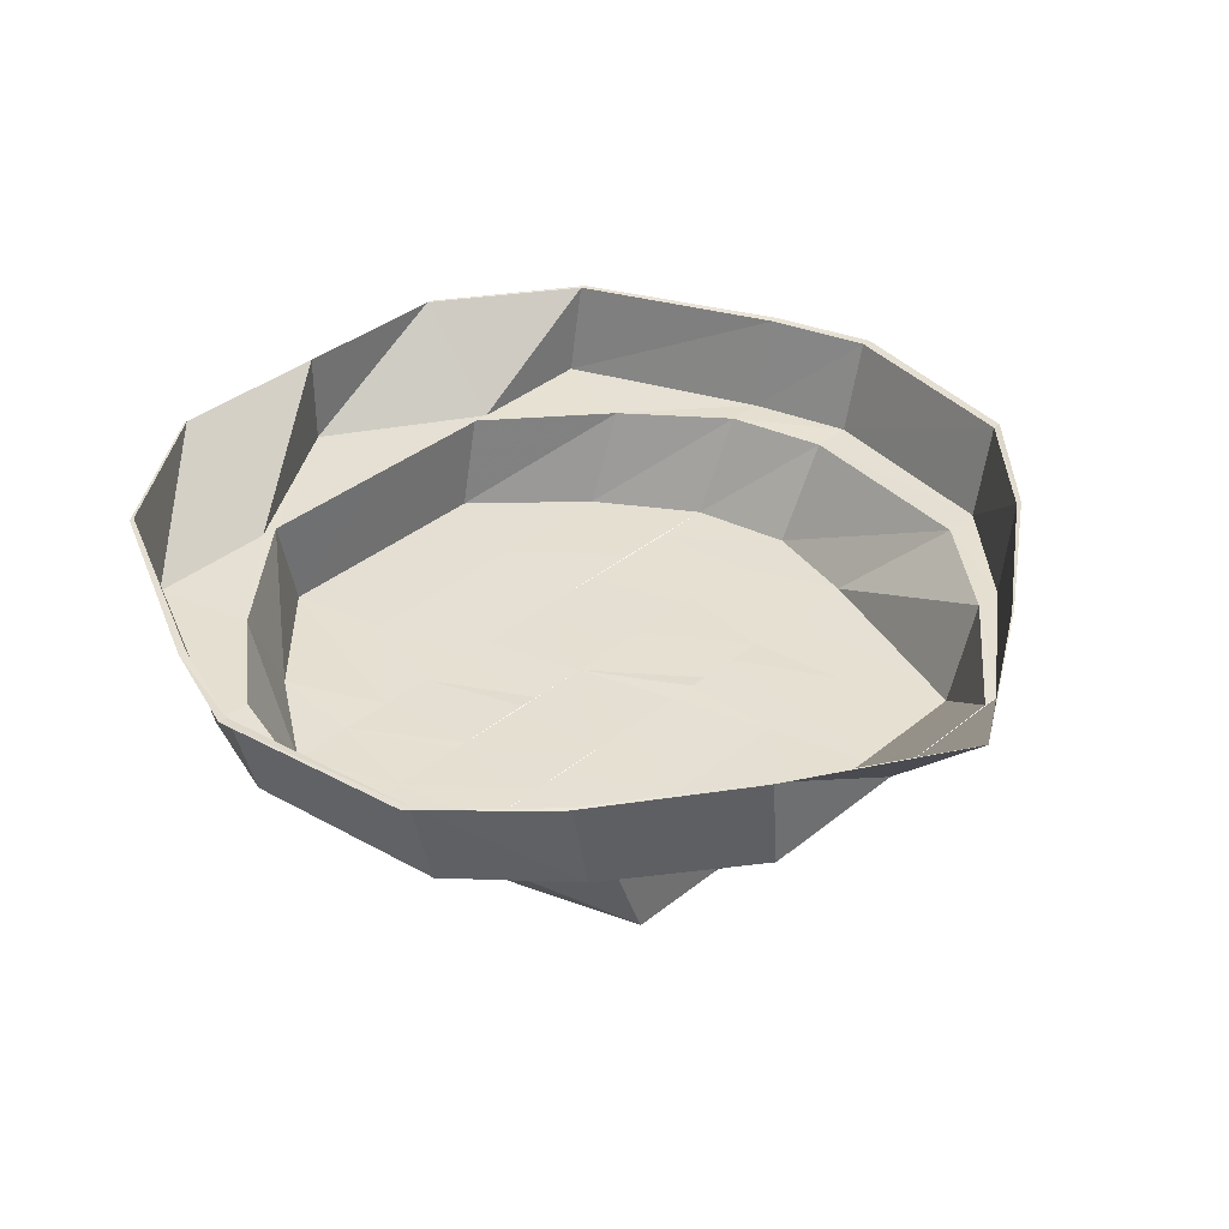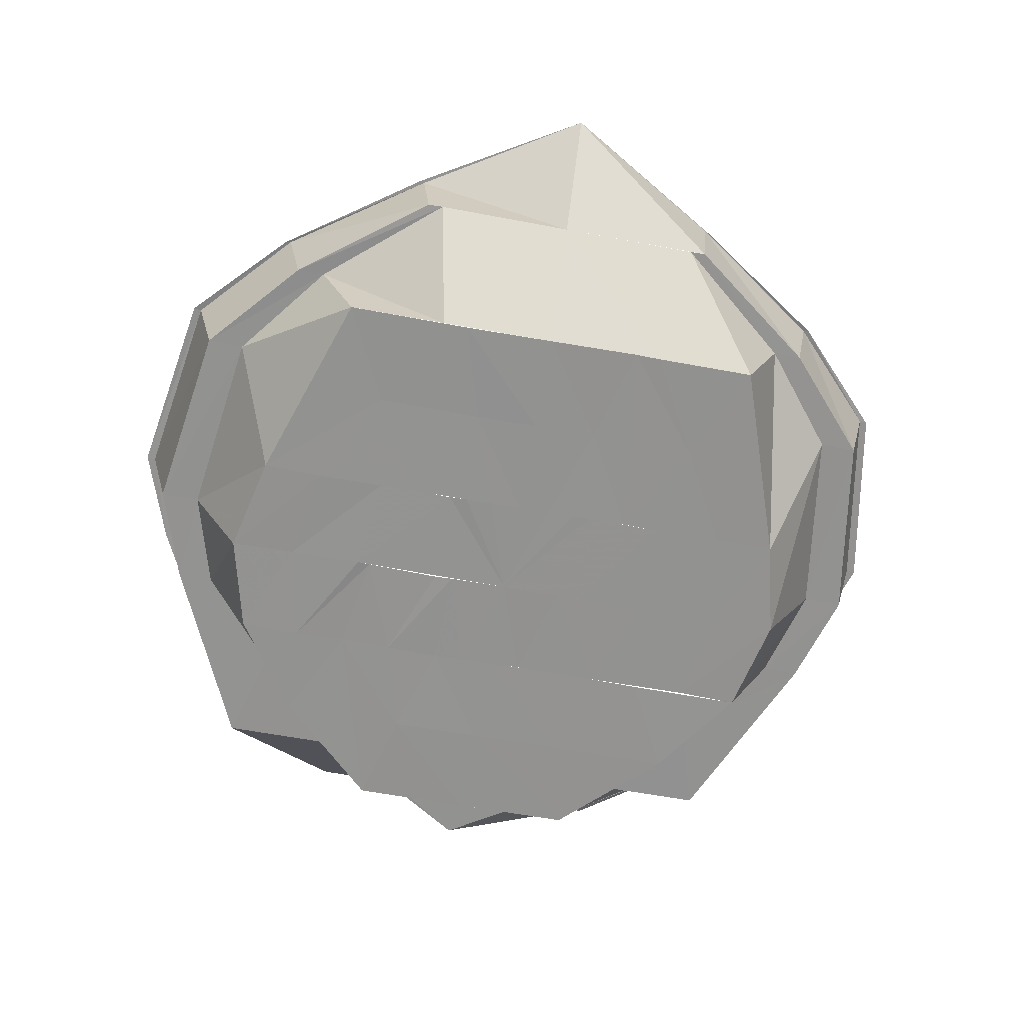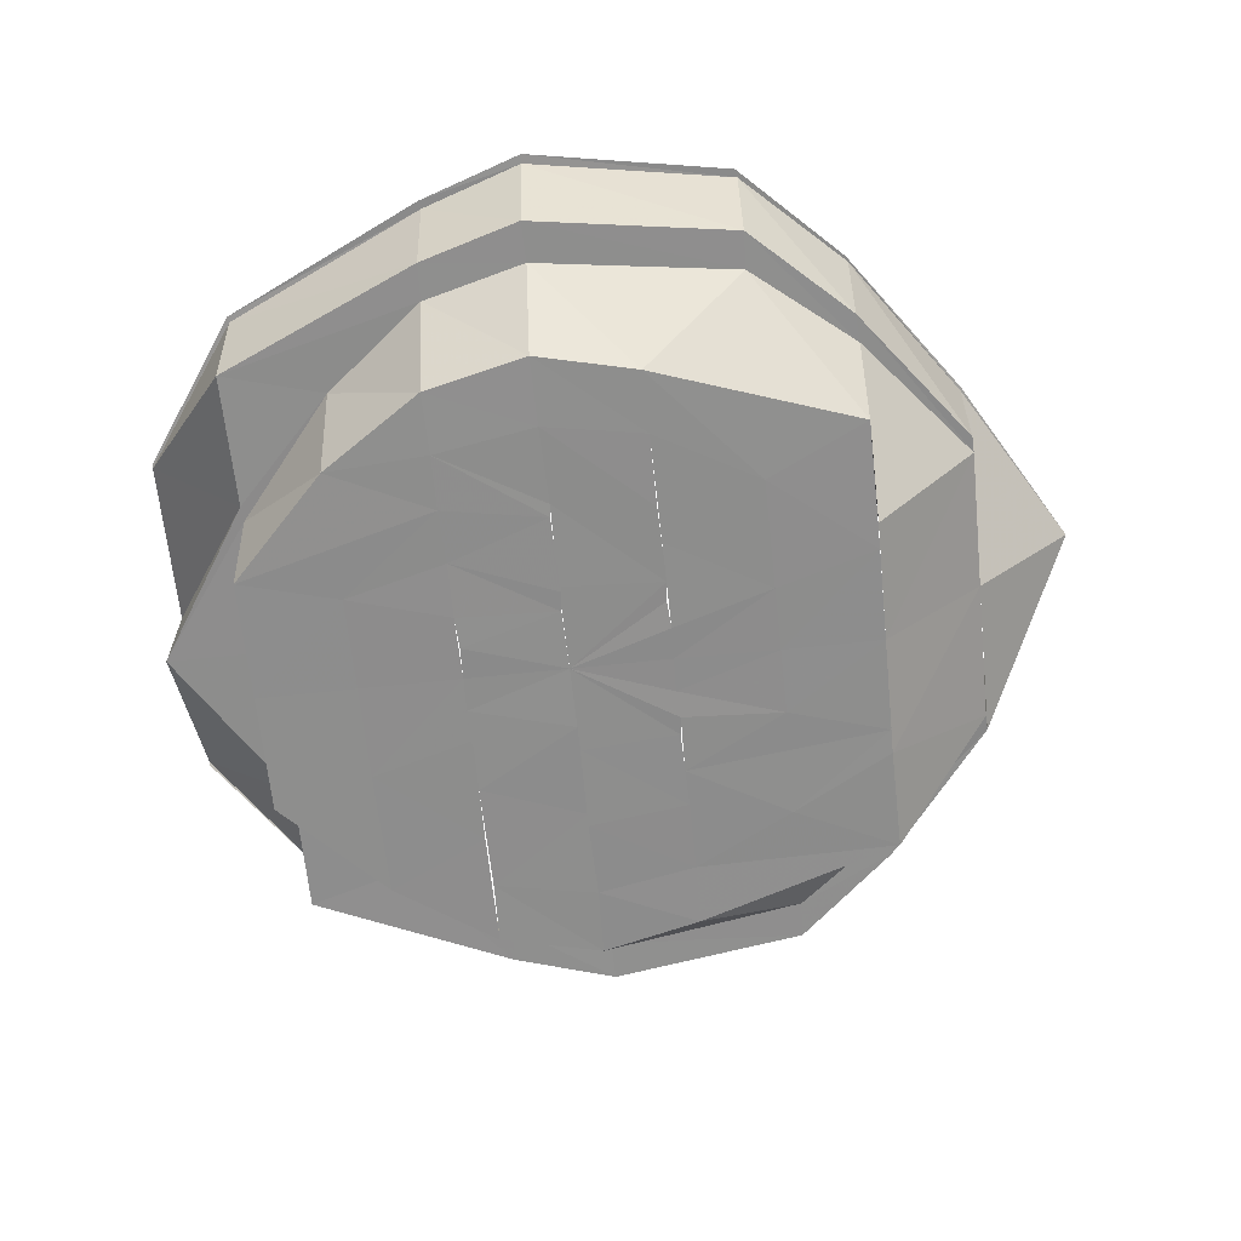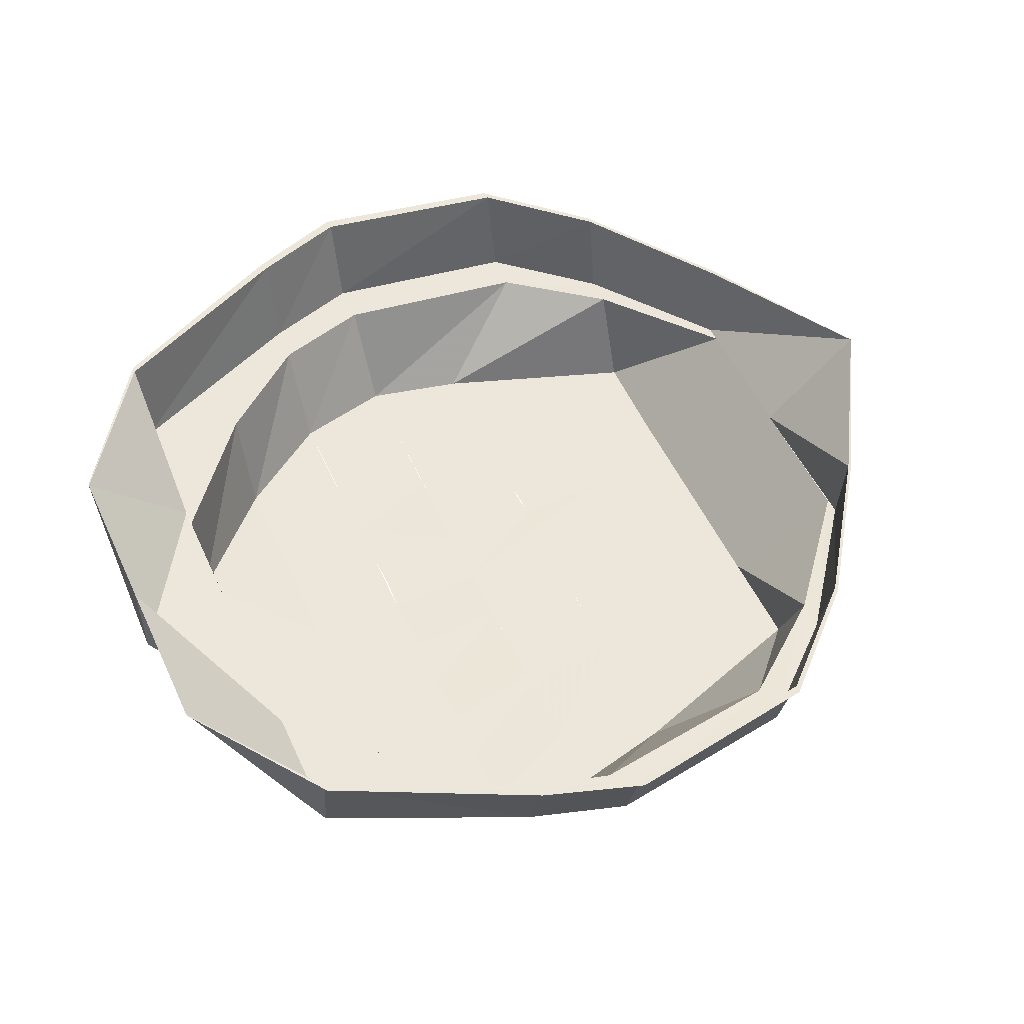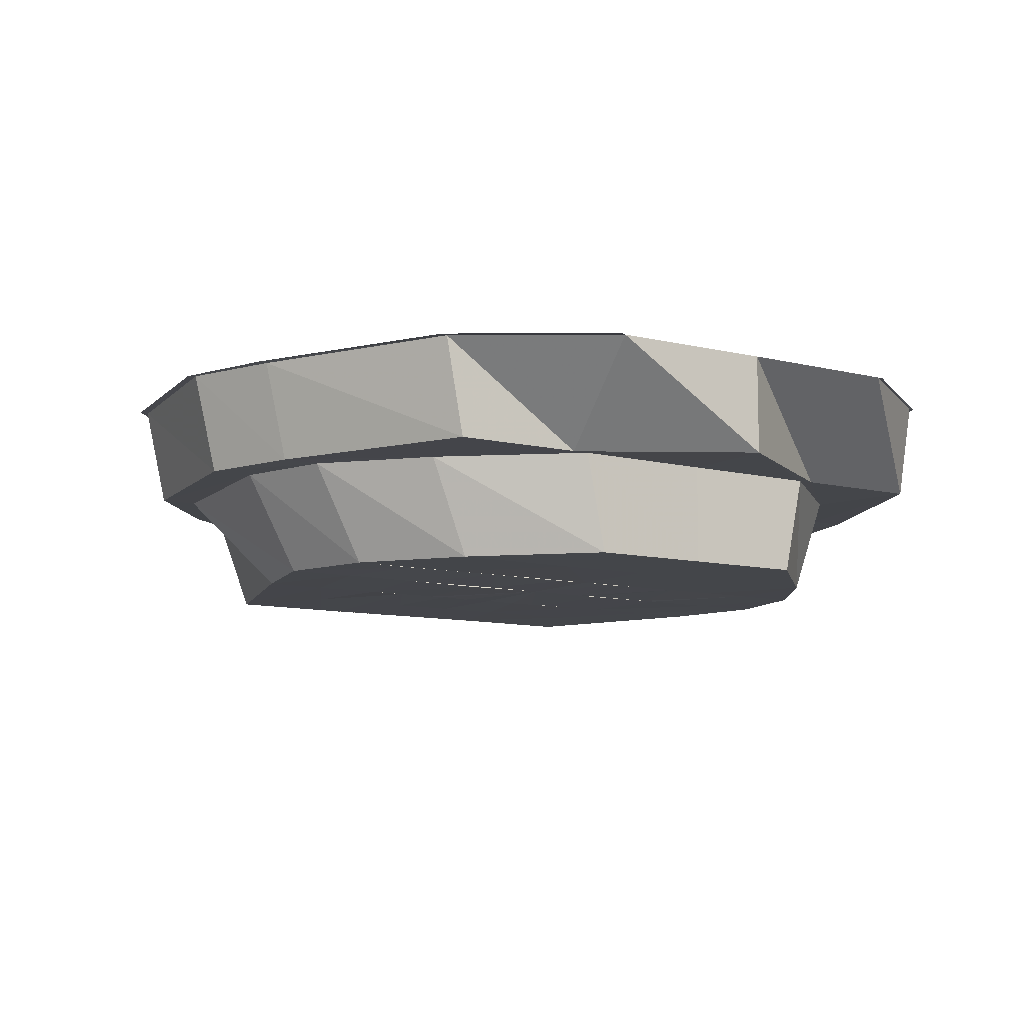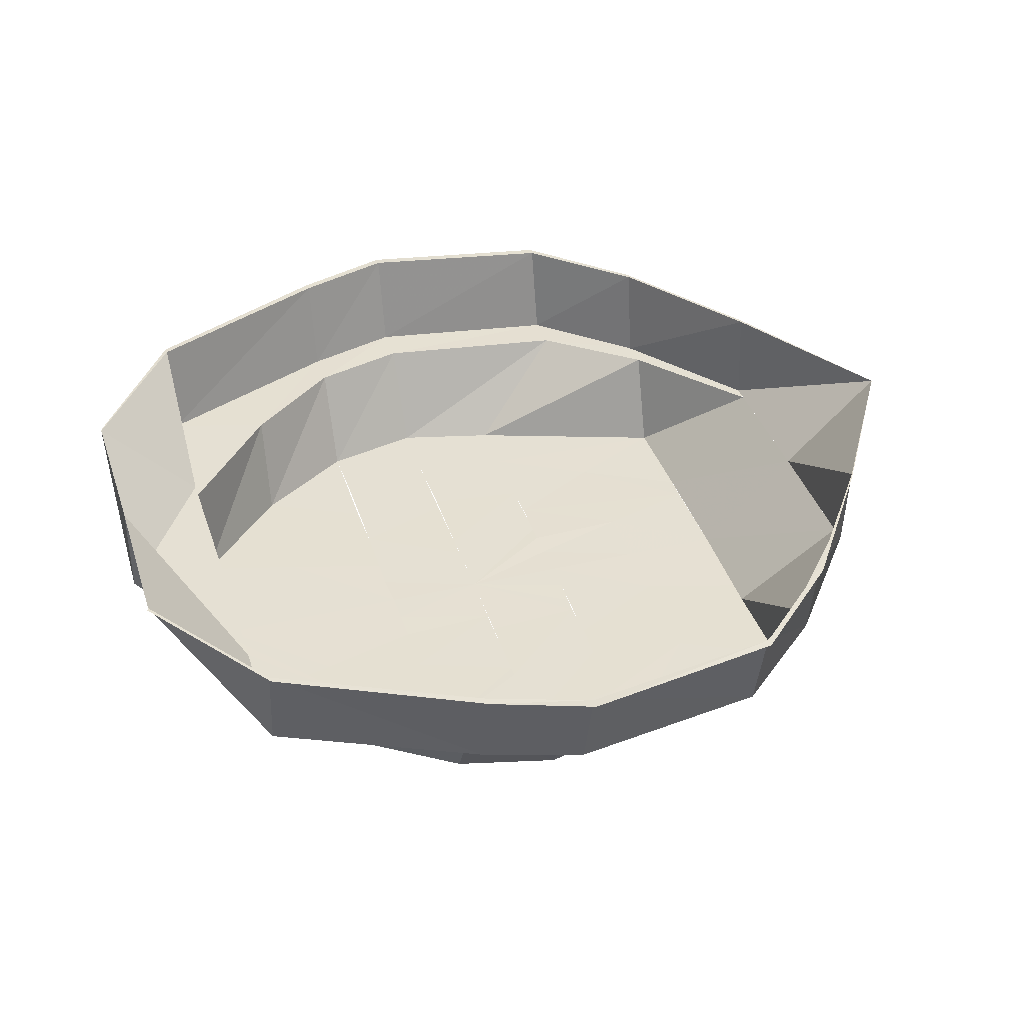
<metadata>
{"format":"obj","ext":"obj","renderer":"f3d","projection":"perspective","resolution":1024,"background":"white","views":[{"elev":37.6,"azim":44.2,"up":"+Y"},{"elev":-66.3,"azim":79.8,"up":"+Y"},{"elev":-64.7,"azim":5.9,"up":"+Y"},{"elev":53.0,"azim":-24.5,"up":"+Y"},{"elev":-9.4,"azim":-123.5,"up":"+Y"},{"elev":38.0,"azim":-17.0,"up":"+Y"}]}
</metadata>
<code>
o 29759
v 2224 1879 22.09
v 2223 1879 22.09
v 2224 1879 22.09
v 2224 1879 22.08
v 2224 1879 22.09
v 2224 1879 22.08
v 2224 1879 22.07
v 2224 1879 22.08
v 2224 1879 22.06
v 2224 1879 22.08
v 2224 1879 22.08
v 2224 1879 22.08
v 2224 1879 22.08
v 2224 1879 22.06
v 2224 1879 22.06
v 2224 1879 22.06
v 2224 1879 22.04
v 2224 1879 22.04
v 2224 1879 22.06
v 2224 1879 22.03
v 2224 1879 22.06
v 2224 1879 22.08
v 2224 1879 22.08
v 2224 1879 22.07
v 2224 1879 22.03
v 2224 1879 22.04
v 2224 1879 22.01
v 2224 1879 22.02
v 2224 1879 22
v 2224 1879 22.01
v 2224 1879 22.02
v 2224 1879 22.03
v 2224 1879 22.01
v 2224 1879 22.02
v 2224 1879 22.03
v 2224 1879 22.01
v 2224 1879 22.02
v 2224 1879 22.02
v 2224 1879 22.03
v 2224 1879 22.02
v 2224 1879 22.04
v 2224 1879 22.03
v 2224 1879 22.03
v 2224 1879 22.03
v 2224 1879 22.03
v 2224 1879 22.04
v 2224 1879 22.04
v 2224 1879 22.06
v 2224 1879 22.03
v 2224 1879 22.04
v 2224 1879 22.04
v 2224 1879 22.02
v 2224 1879 22.04
v 2224 1879 22.01
v 2223 1879 22.02
v 2224 1879 22.03
v 2223 1879 22.03
v 2224 1879 22.04
v 2223 1879 22.04
v 2223 1879 22.02
v 2224 1879 22.01
v 2223 1879 22.04
v 2224 1879 22
v 2224 1879 22
v 2223 1879 22.01
v 2223 1879 22.02
v 2223 1879 22.03
v 2223 1879 22.02
v 2223 1879 22.03
v 2223 1879 22.03
v 2223 1879 22.02
v 2223 1879 22.01
v 2223 1879 22.02
v 2223 1879 22.03
v 2223 1879 22.04
v 2223 1879 22.04
v 2223 1879 22.01
v 2223 1879 22
v 2223 1879 22.03
v 2223 1879 22.02
v 2223 1879 22
v 2223 1879 22.04
v 2223 1879 22.03
v 2223 1879 22.05
v 2224 1879 22
v 2224 1879 22
v 2223 1879 22
v 2224 1879 22
v 2224 1879 22.01
v 2223 1879 22.01
v 2223 1879 22
v 2224 1879 22
v 2224 1879 22.01
v 2224 1879 22.03
v 2224 1879 22.03
v 2224 1879 22.01
v 2224 1879 22.04
v 2224 1879 22.03
v 2224 1879 22.01
v 2224 1879 22.02
v 2224 1879 22.03
v 2224 1879 22.03
v 2223 1879 22.01
v 2223 1879 22.01
v 2223 1879 22.03
v 2223 1879 22.03
v 2223 1879 22.03
v 2223 1879 22.04
v 2223 1879 22.04
v 2223 1879 22.04
v 2223 1879 22.06
v 2223 1879 22.04
v 2223 1879 22.06
v 2223 1879 22.04
v 2223 1879 22.03
v 2223 1879 22.04
v 2223 1879 22.04
v 2223 1879 22.03
v 2223 1879 22.06
v 2223 1879 22.07
v 2223 1879 22.06
v 2223 1879 22.06
v 2223 1879 22.04
v 2223 1879 22.06
v 2223 1879 22.06
v 2223 1879 22.07
v 2223 1879 22.08
v 2223 1879 22.06
v 2223 1879 22.07
v 2223 1879 22.07
v 2223 1879 22.08
v 2223 1879 22.08
v 2223 1879 22.07
v 2223 1879 22.07
v 2223 1879 22.07
v 2224 1879 22.08
v 2223 1879 22.06
v 2224 1879 22.07
v 2224 1879 22.08
v 2223 1879 22.08
v 2224 1879 22.07
v 2224 1879 22.07
v 2224 1879 22.06
v 2224 1879 22.06
v 2224 1879 22.05
v 2224 1879 22.06
v 2224 1879 22.05
v 2224 1879 22.05
v 2224 1879 22.05
v 2223 1879 22.07
v 2223 1879 22.06
v 2223 1879 22.06
v 2224 1879 22.05
v 2224 1879 22.05
v 2223 1879 22.05
v 2223 1879 22.06
v 2223 1879 22.06
v 2223 1879 22.04
v 2223 1879 22.05
v 2224 1879 22.04
v 2224 1879 22.04
v 2224 1879 22.04
v 2224 1879 22.05
v 2224 1879 22.05
v 2224 1879 22.06
v 2224 1879 22.06
v 2224 1879 22.07
v 2224 1879 22.08
v 2224 1879 22.07
v 2224 1879 22.06
v 2224 1879 22.06
v 2224 1879 22.07
v 2224 1879 22.08
v 2224 1879 22.09
v 2223 1879 22.08
v 2223 1879 22.08
v 2223 1879 22.08
v 2223 1879 22.06
v 2223 1879 22.08
v 2223 1879 22.06
v 2223 1879 22.08
v 2223 1879 22.07
f 1 2 3
f 4 1 3
f 5 1 4
f 4 3 6
f 7 4 8
f 9 10 7
f 11 5 10
f 12 5 13
f 14 11 12
f 15 11 16
f 17 15 16
f 17 16 18
f 18 16 19
f 20 17 18
f 21 22 19
f 22 23 24
f 25 26 20
f 27 25 28
f 29 27 30
f 31 20 32
f 33 28 31
f 34 35 31
f 36 34 33
f 31 32 37
f 33 31 38
f 38 31 37
f 37 32 39
f 32 18 39
f 38 37 40
f 39 18 41
f 37 39 42
f 40 37 42
f 42 39 43
f 42 43 44
f 40 42 45
f 45 42 44
f 44 43 46
f 43 41 46
f 44 46 47
f 18 48 41
f 49 40 45
f 49 45 50
f 50 45 51
f 52 40 49
f 52 38 40
f 50 51 53
f 51 47 53
f 54 38 52
f 54 33 38
f 55 54 52
f 55 52 56
f 57 55 56
f 57 56 58
f 59 57 58
f 59 58 53
f 60 54 55
f 61 33 54
f 60 61 54
f 61 30 33
f 62 59 53
f 63 30 61
f 63 64 30
f 65 61 60
f 65 63 61
f 66 65 60
f 66 60 67
f 68 65 66
f 69 68 66
f 70 71 69
f 68 72 65
f 72 63 65
f 73 72 68
f 69 66 74
f 74 66 67
f 74 67 75
f 62 74 75
f 76 69 74
f 76 74 62
f 77 78 73
f 79 73 80
f 73 81 72
f 82 83 76
f 84 76 62
f 81 85 72
f 72 85 63
f 85 64 63
f 81 86 85
f 87 86 81
f 86 88 85
f 85 88 64
f 88 89 64
f 90 87 91
f 92 89 93
f 93 94 95
f 89 94 96
f 94 97 98
f 99 96 100
f 100 101 102
f 103 87 104
f 105 103 104
f 106 103 105
f 105 104 107
f 107 104 73
f 108 105 107
f 109 105 108
f 108 107 110
f 111 108 112
f 113 109 114
f 110 115 116
f 117 115 118
f 119 110 117
f 120 121 119
f 122 123 121
f 124 109 125
f 126 124 125
f 127 128 126
f 129 125 121
f 126 125 129
f 129 121 130
f 131 126 129
f 132 133 131
f 134 129 130
f 131 129 134
f 134 130 135
f 136 131 134
f 135 130 137
f 138 134 135
f 136 134 138
f 139 131 136
f 139 140 131
f 141 136 138
f 142 139 136
f 142 136 141
f 141 138 143
f 143 138 144
f 138 135 144
f 143 144 145
f 144 135 146
f 145 144 147
f 135 137 146
f 145 147 53
f 148 145 53
f 149 148 53
f 150 151 137
f 146 137 152
f 146 152 153
f 153 152 154
f 137 155 152
f 151 82 155
f 137 156 155
f 157 158 156
f 152 84 154
f 152 155 84
f 155 76 84
f 155 116 76
f 154 84 159
f 154 159 53
f 159 62 53
f 47 160 53
f 47 46 160
f 160 161 53
f 161 149 53
f 46 162 160
f 160 162 161
f 46 41 162
f 41 163 162
f 162 164 161
f 161 164 149
f 162 163 164
f 164 165 149
f 163 166 164
f 164 166 165
f 166 141 165
f 166 142 141
f 163 167 166
f 167 142 166
f 167 168 142
f 168 139 142
f 169 168 167
f 170 169 167
f 41 48 170
f 48 169 170
f 48 24 169
f 171 172 48
f 172 173 169
f 169 6 168
f 6 174 168
f 168 174 139
f 6 3 174
f 174 140 139
f 3 175 174
f 174 175 140
f 3 2 175
f 175 176 140
f 2 177 175
f 175 177 176
f 177 178 176
f 179 178 180
f 181 176 182

</code>
